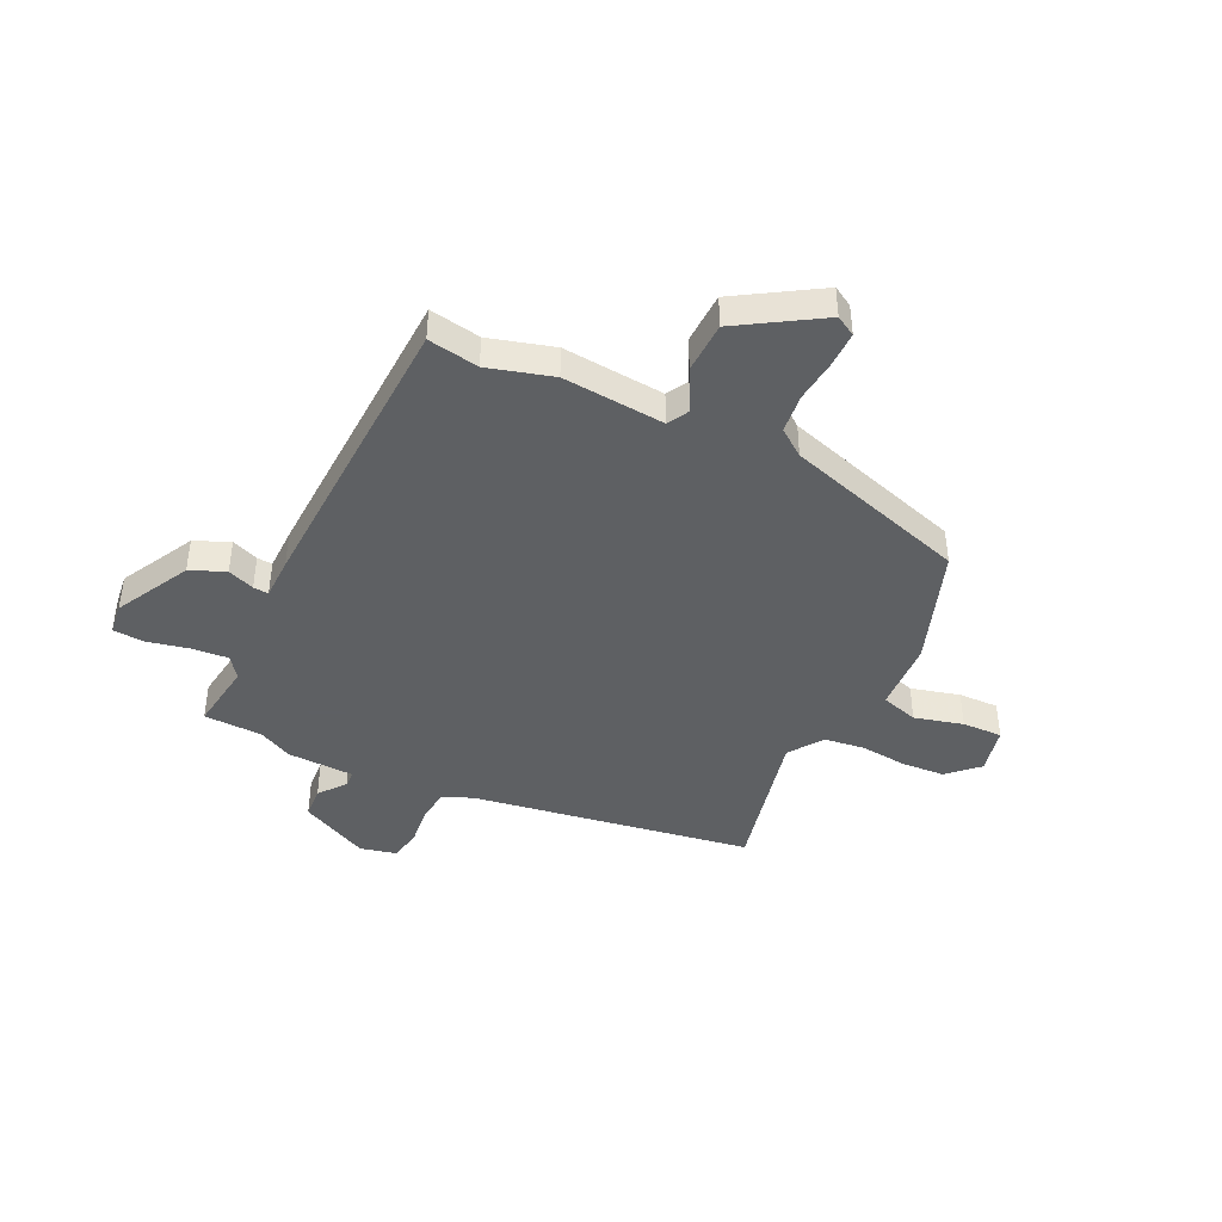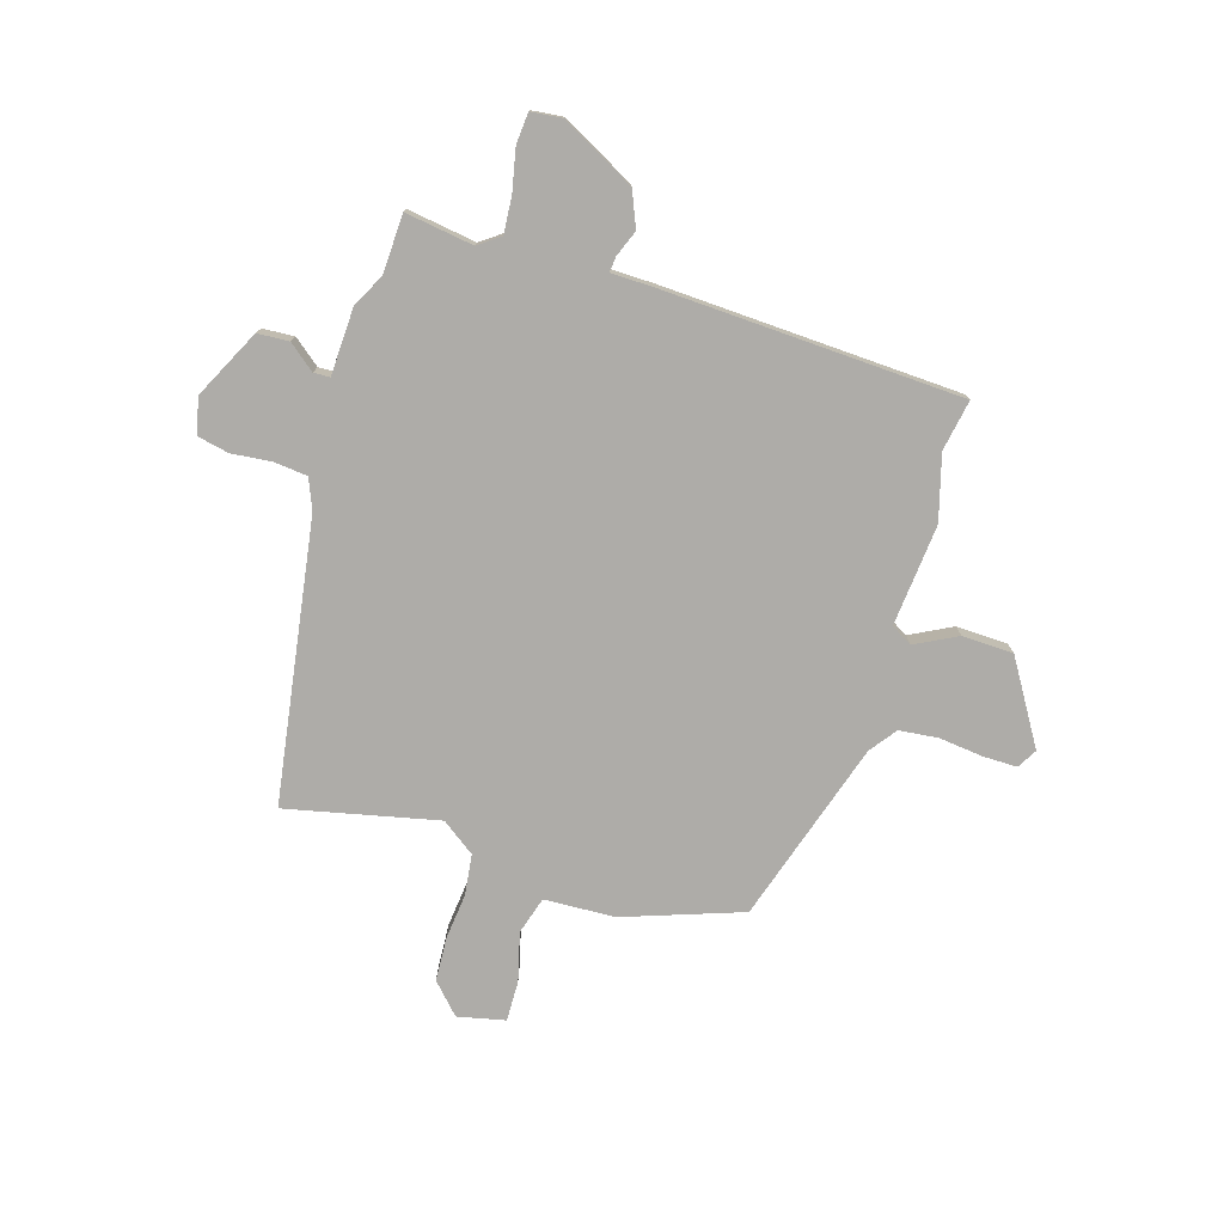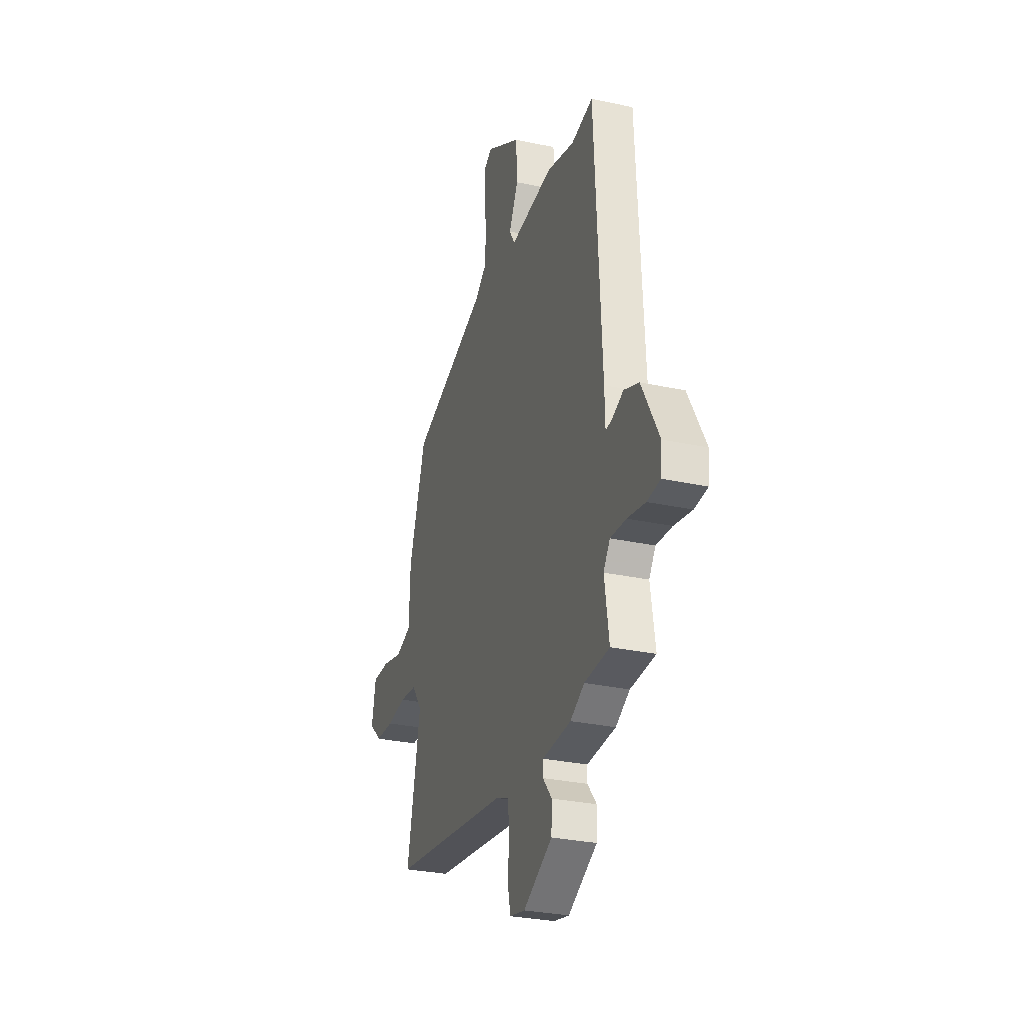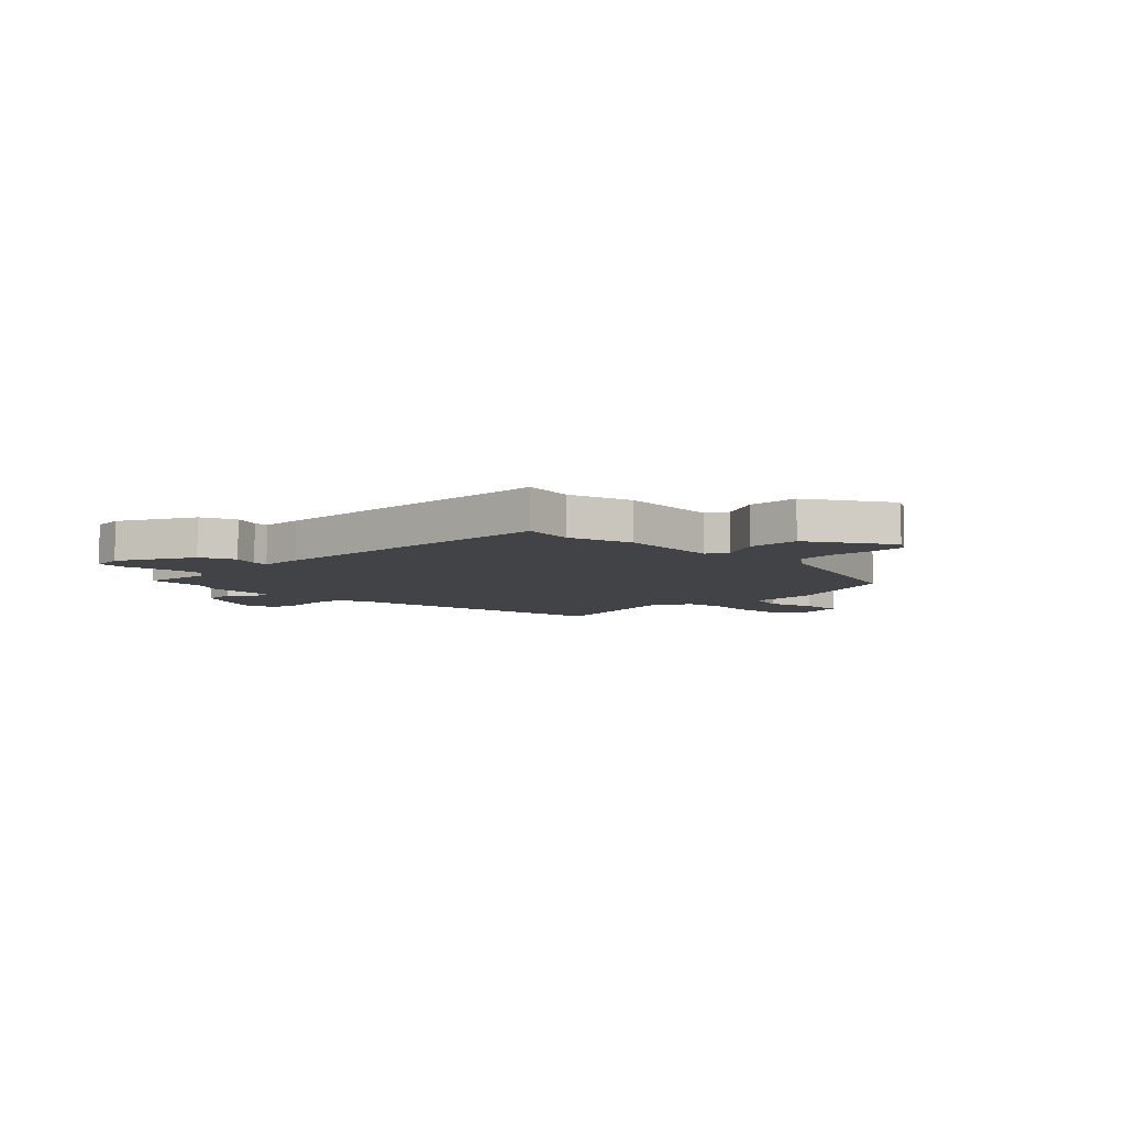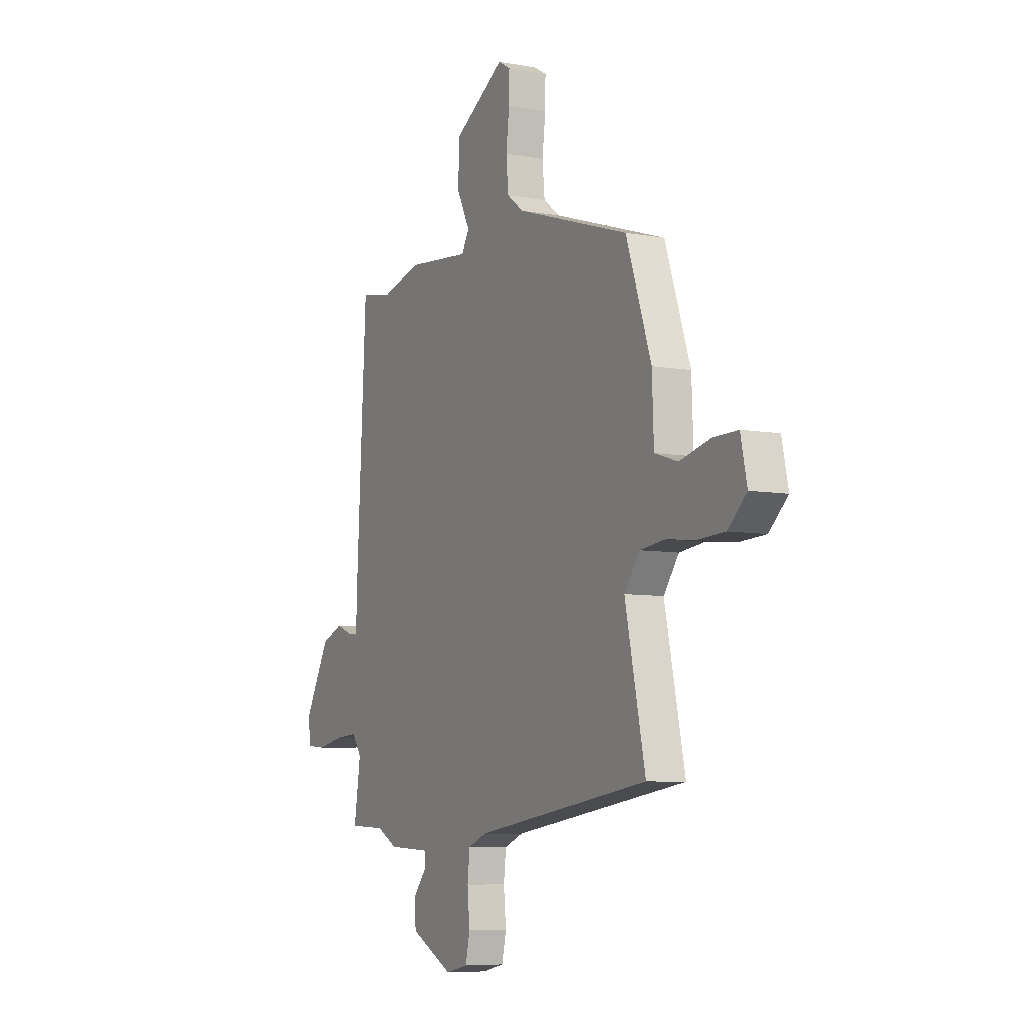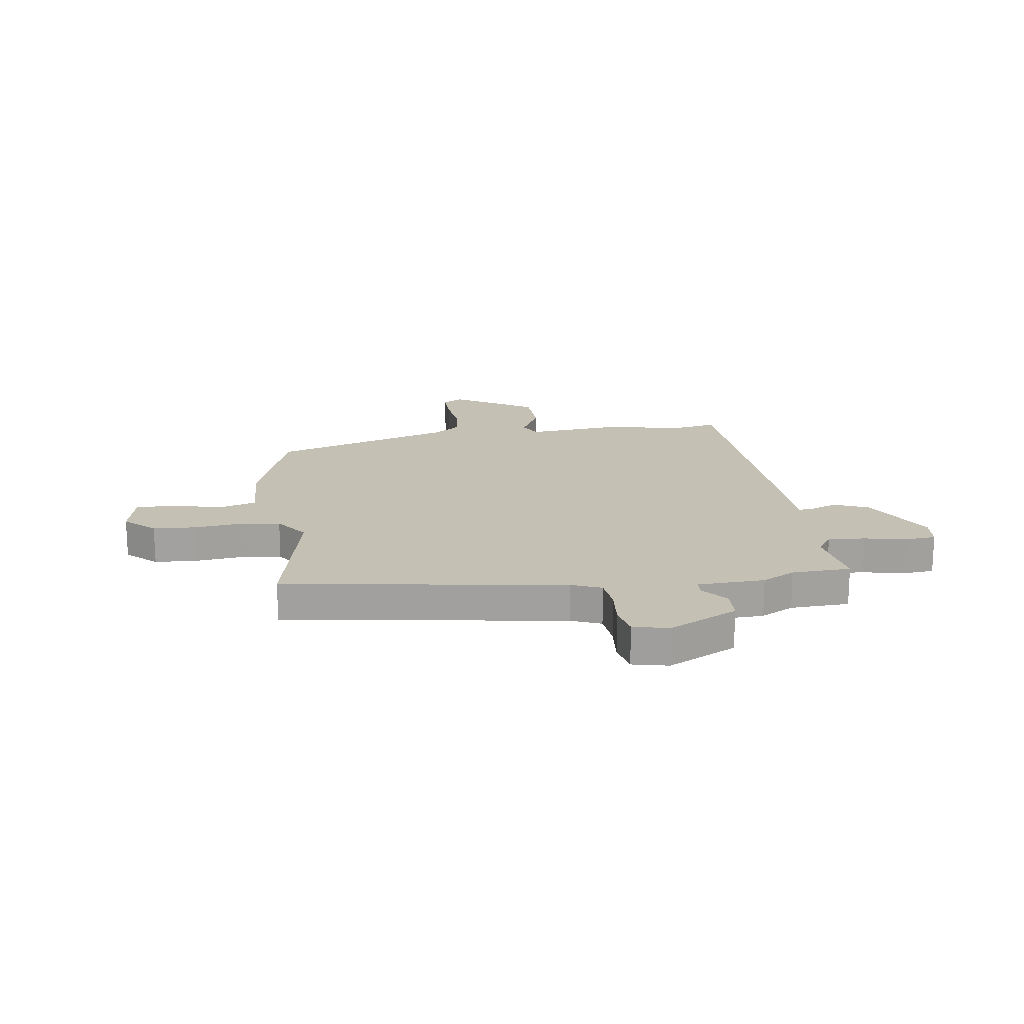
<metadata>
{"format":"obj","ext":"obj","renderer":"f3d","projection":"perspective","resolution":1024,"background":"white","views":[{"elev":-42.7,"azim":-24.9,"up":"+Y"},{"elev":-76.8,"azim":-106.5,"up":"+Y"},{"elev":-29.5,"azim":-107.7,"up":"+Z"},{"elev":-6.9,"azim":-44.2,"up":"+Y"},{"elev":-7.2,"azim":62.3,"up":"+Z"},{"elev":18.2,"azim":172.1,"up":"+Y"}]}
</metadata>
<code>
v -0.431 0.07 -0.503
v -0.542 0.07 -0.498
v -0.522 0.07 -0.369
v -0.551 0.07 -0.328
v -0.621 0.07 -0.333
v -0.7 0.07 -0.349
v -0.758 0.07 -0.344
v -0.764 0.07 -0.285
v -0.688 0.07 -0.146
v -0.622 0.07 -0.119
v -0.572 0.07 -0.139
v -0.543 0.07 -0.142
v -0.541 0.07 -0.062
v -0.511 0.07 0.502
v -0.415 0.07 0.484
v -0.293 0.07 0.517
v -0.101 0.07 0.498
v -0.078 0.07 0.538
v -0.118 0.07 0.617
v -0.114 0.07 0.714
v 0.041 0.07 0.807
v 0.078 0.07 0.785
v 0.077 0.07 0.72
v 0.067 0.07 0.638
v 0.074 0.07 0.564
v 0.124 0.07 0.526
v 0.467 0.07 0.415
v 0.543 0.07 0.192
v 0.548 0.07 0.058
v 0.618 0.07 0.036
v 0.71 0.07 0.059
v 0.786 0.07 0.06
v 0.805 0.07 -0.03
v 0.749 0.07 -0.082
v 0.667 0.07 -0.086
v 0.579 0.07 -0.076
v 0.503 0.07 -0.085
v 0.457 0.07 -0.148
v 0.518 0.07 -0.434
v -0.011 0.07 -0.512
v -0.068 0.07 -0.535
v -0.075 0.07 -0.598
v -0.068 0.07 -0.674
v -0.081 0.07 -0.733
v -0.149 0.07 -0.748
v -0.278 0.07 -0.682
v -0.281 0.07 -0.622
v -0.241 0.07 -0.573
v -0.242 0.07 -0.542
v -0.369 0.07 -0.536
v -0.431 0 -0.503
v -0.542 0 -0.498
v -0.522 0 -0.369
v -0.551 0 -0.328
v -0.621 0 -0.333
v -0.7 0 -0.349
v -0.758 0 -0.344
v -0.764 0 -0.285
v -0.688 0 -0.146
v -0.622 0 -0.119
v -0.572 0 -0.139
v -0.543 0 -0.142
v -0.541 0 -0.062
v -0.511 0 0.502
v -0.415 0 0.484
v -0.293 0 0.517
v -0.101 0 0.498
v -0.078 0 0.538
v -0.118 0 0.617
v -0.114 0 0.714
v 0.041 0 0.807
v 0.078 0 0.785
v 0.077 0 0.72
v 0.067 0 0.638
v 0.074 0 0.564
v 0.124 0 0.526
v 0.467 0 0.415
v 0.543 0 0.192
v 0.548 0 0.058
v 0.618 0 0.036
v 0.71 0 0.059
v 0.786 0 0.06
v 0.805 0 -0.03
v 0.749 0 -0.082
v 0.667 0 -0.086
v 0.579 0 -0.076
v 0.503 0 -0.085
v 0.457 0 -0.148
v 0.518 0 -0.434
v -0.011 0 -0.512
v -0.068 0 -0.535
v -0.075 0 -0.598
v -0.068 0 -0.674
v -0.081 0 -0.733
v -0.149 0 -0.748
v -0.278 0 -0.682
v -0.281 0 -0.622
v -0.241 0 -0.573
v -0.242 0 -0.542
v -0.369 0 -0.536
f 49 50 1
f 46 47 48
f 45 46 48
f 44 45 48
f 43 44 48
f 42 43 48
f 41 42 48 49
f 40 41 49 1
f 1 2 3
f 40 1 3
f 39 40 3
f 38 39 3
f 34 35 36
f 33 34 36
f 32 33 36
f 31 32 36
f 30 31 36
f 29 30 36 37
f 38 3 4
f 37 38 4
f 29 37 4
f 28 29 4
f 27 28 4
f 26 27 4
f 22 23 24
f 21 22 24
f 20 21 24
f 19 20 24
f 18 19 24
f 17 18 24 25
f 15 16 17
f 12 13 14 15
f 12 15 17
f 9 10 11
f 8 9 11
f 7 8 11
f 6 7 11
f 5 6 11
f 5 11 12
f 17 25 26
f 12 17 26
f 5 12 26
f 4 5 26
f 51 100 99
f 98 97 96
f 98 96 95
f 98 95 94
f 98 94 93
f 98 93 92
f 99 98 92 91
f 51 99 91 90
f 53 52 51
f 53 51 90
f 53 90 89
f 53 89 88
f 86 85 84
f 86 84 83
f 86 83 82
f 86 82 81
f 86 81 80
f 87 86 80 79
f 54 53 88
f 54 88 87
f 54 87 79
f 54 79 78
f 54 78 77
f 54 77 76
f 74 73 72
f 74 72 71
f 74 71 70
f 74 70 69
f 74 69 68
f 75 74 68 67
f 67 66 65
f 65 64 63 62
f 67 65 62
f 61 60 59
f 61 59 58
f 61 58 57
f 61 57 56
f 61 56 55
f 62 61 55
f 76 75 67
f 76 67 62
f 76 62 55
f 76 55 54
f 1 51 52 2
f 2 52 53 3
f 3 53 54 4
f 4 54 55 5
f 5 55 56 6
f 6 56 57 7
f 7 57 58 8
f 8 58 59 9
f 9 59 60 10
f 10 60 61 11
f 11 61 62 12
f 12 62 63 13
f 13 63 64 14
f 14 64 65 15
f 15 65 66 16
f 16 66 67 17
f 17 67 68 18
f 18 68 69 19
f 19 69 70 20
f 20 70 71 21
f 21 71 72 22
f 22 72 73 23
f 23 73 74 24
f 24 74 75 25
f 25 75 76 26
f 26 76 77 27
f 27 77 78 28
f 28 78 79 29
f 29 79 80 30
f 30 80 81 31
f 31 81 82 32
f 32 82 83 33
f 33 83 84 34
f 34 84 85 35
f 35 85 86 36
f 36 86 87 37
f 37 87 88 38
f 38 88 89 39
f 39 89 90 40
f 40 90 91 41
f 41 91 92 42
f 42 92 93 43
f 43 93 94 44
f 44 94 95 45
f 45 95 96 46
f 46 96 97 47
f 47 97 98 48
f 48 98 99 49
f 49 99 100 50
f 50 100 51 1

</code>
